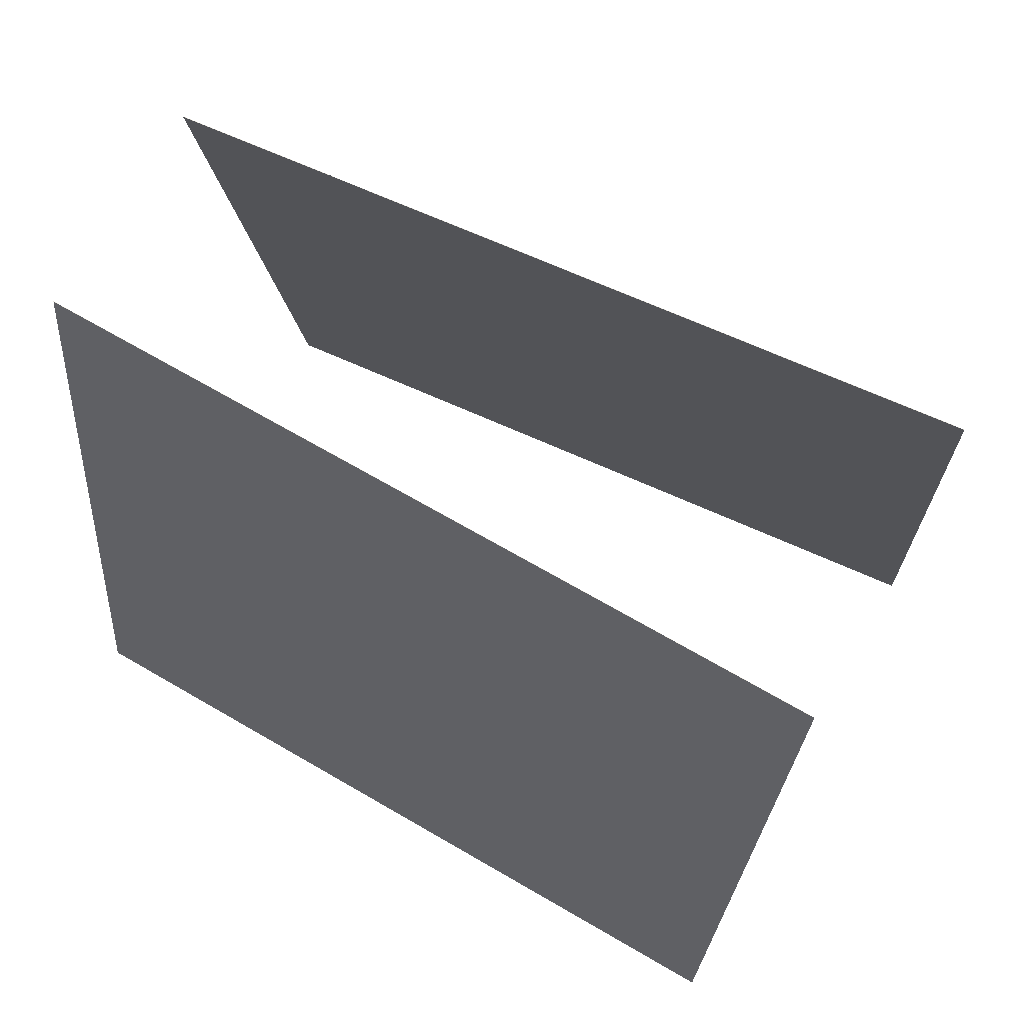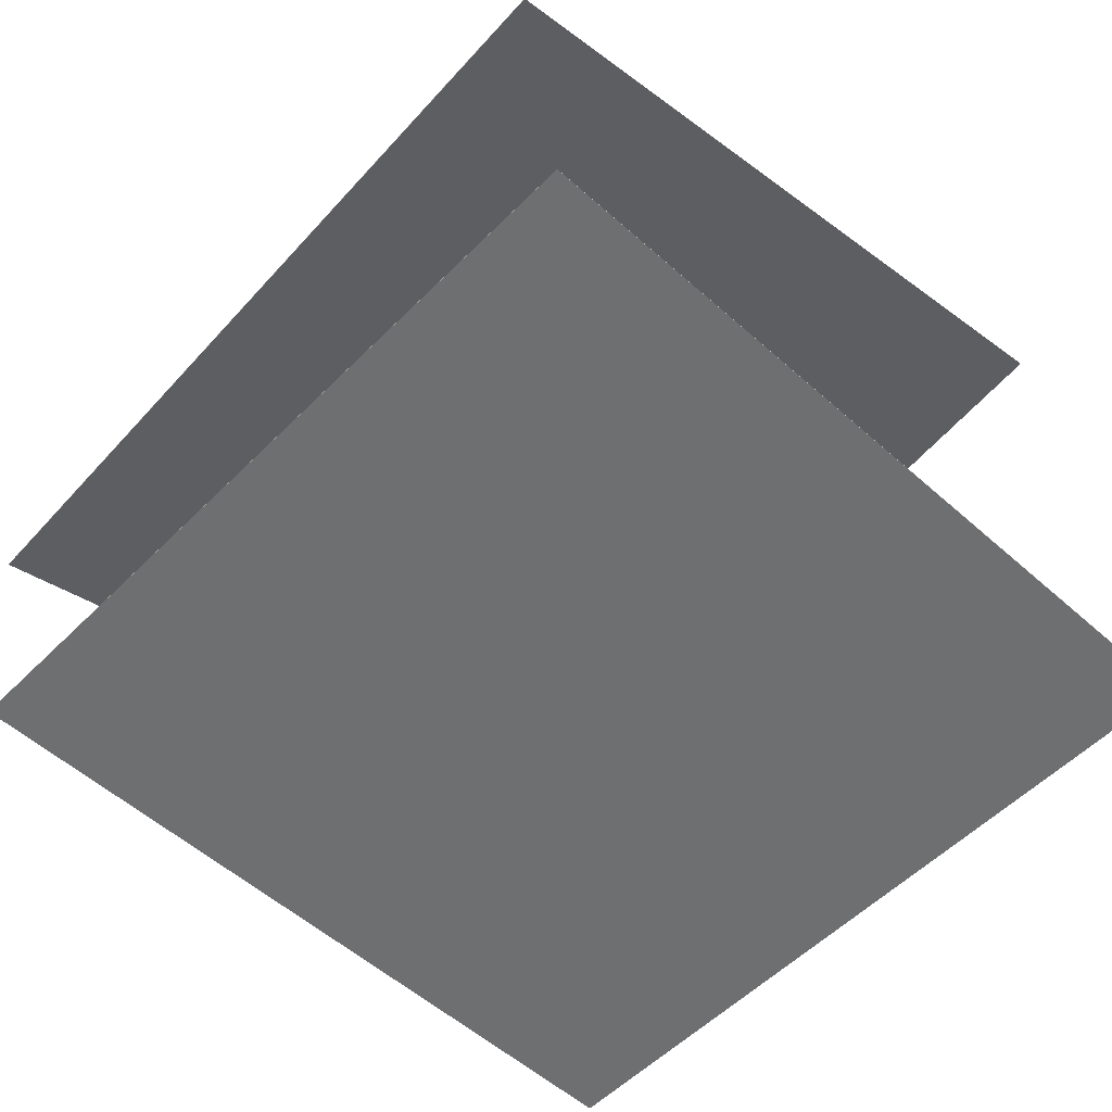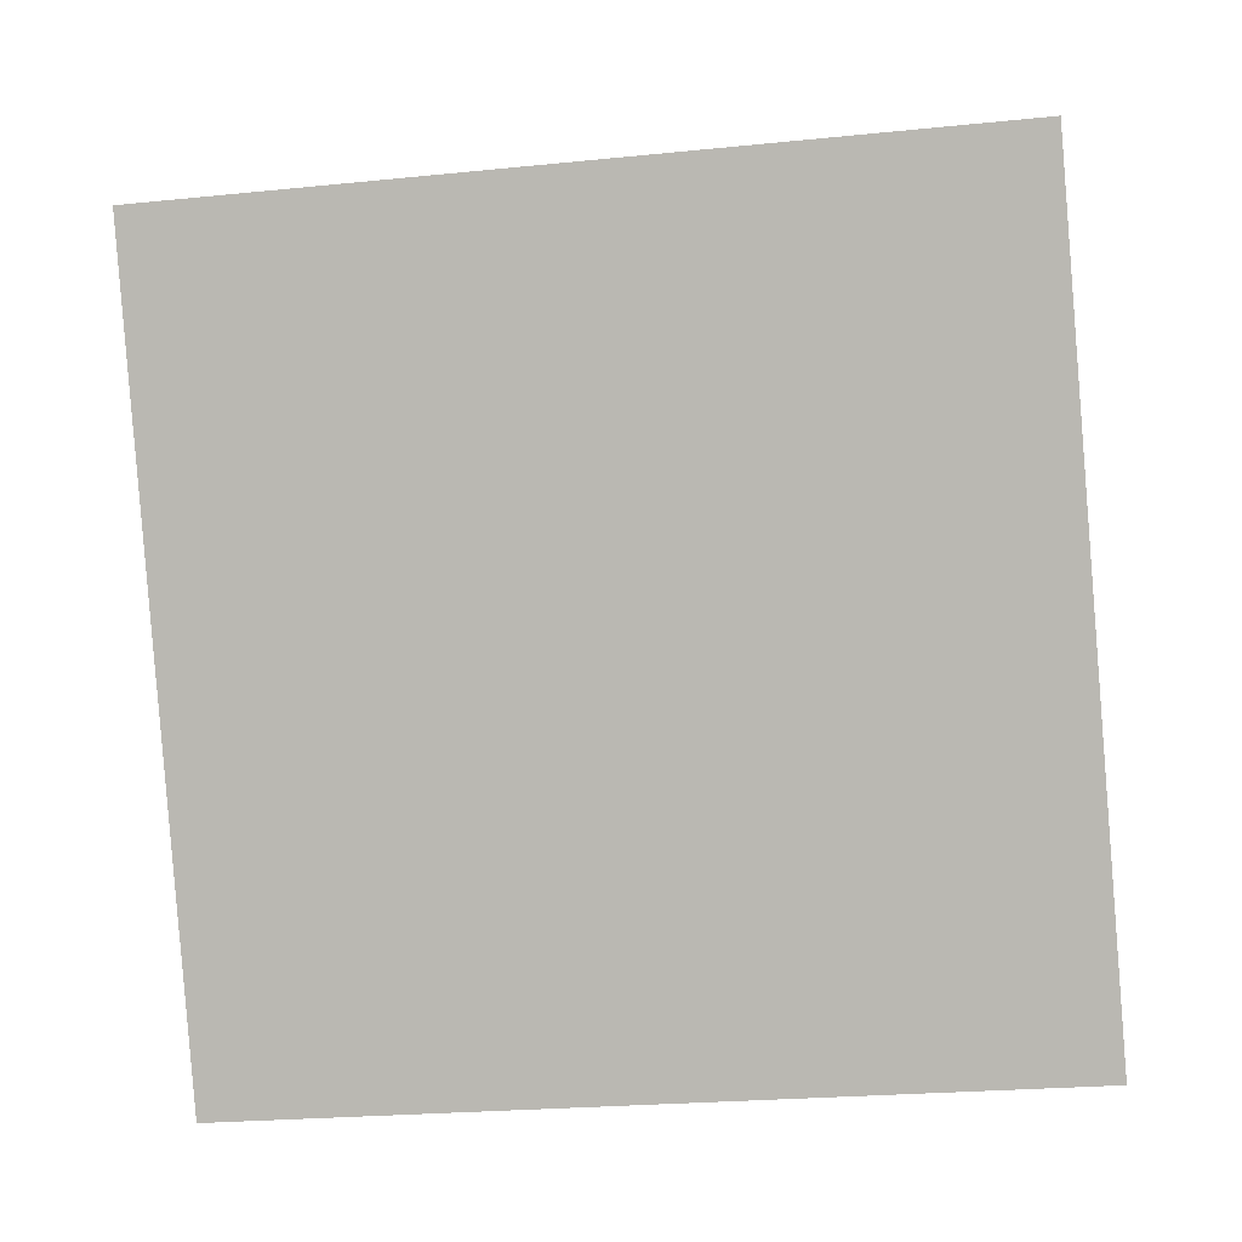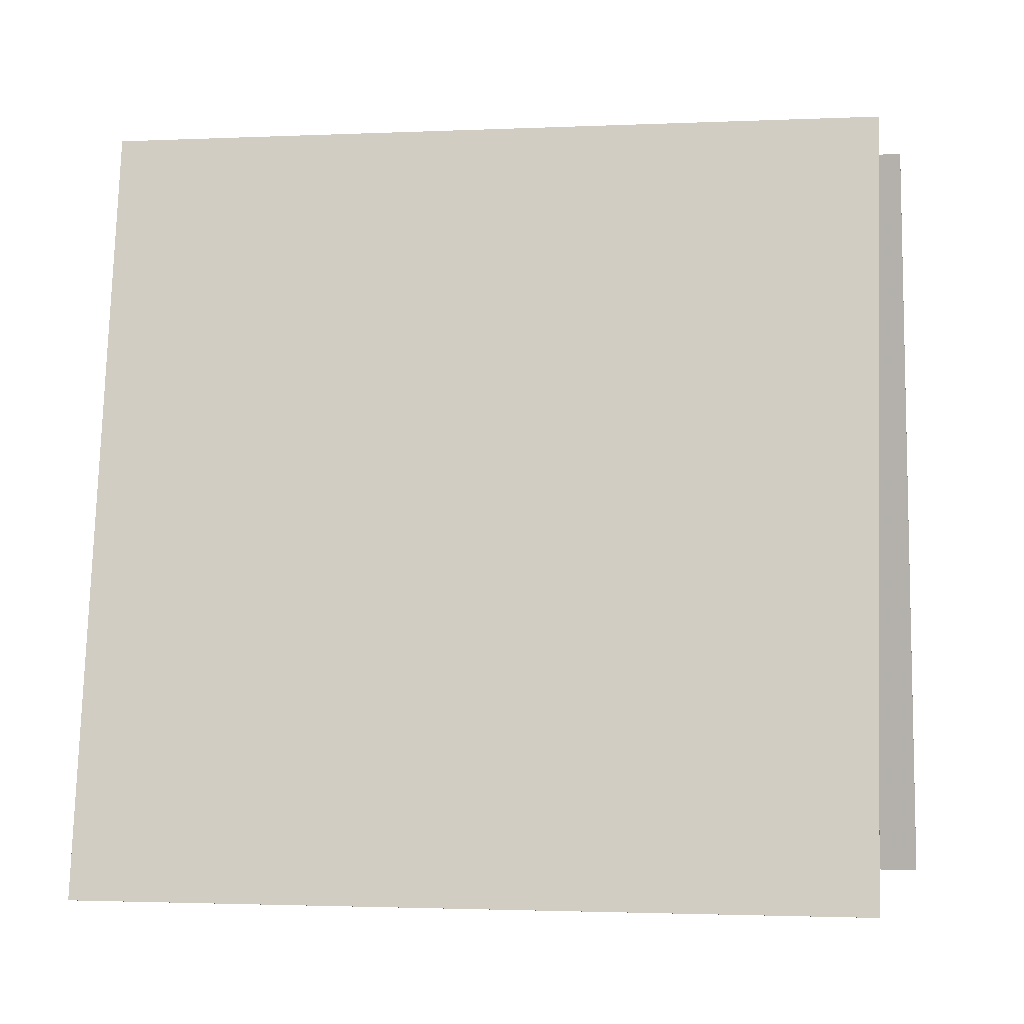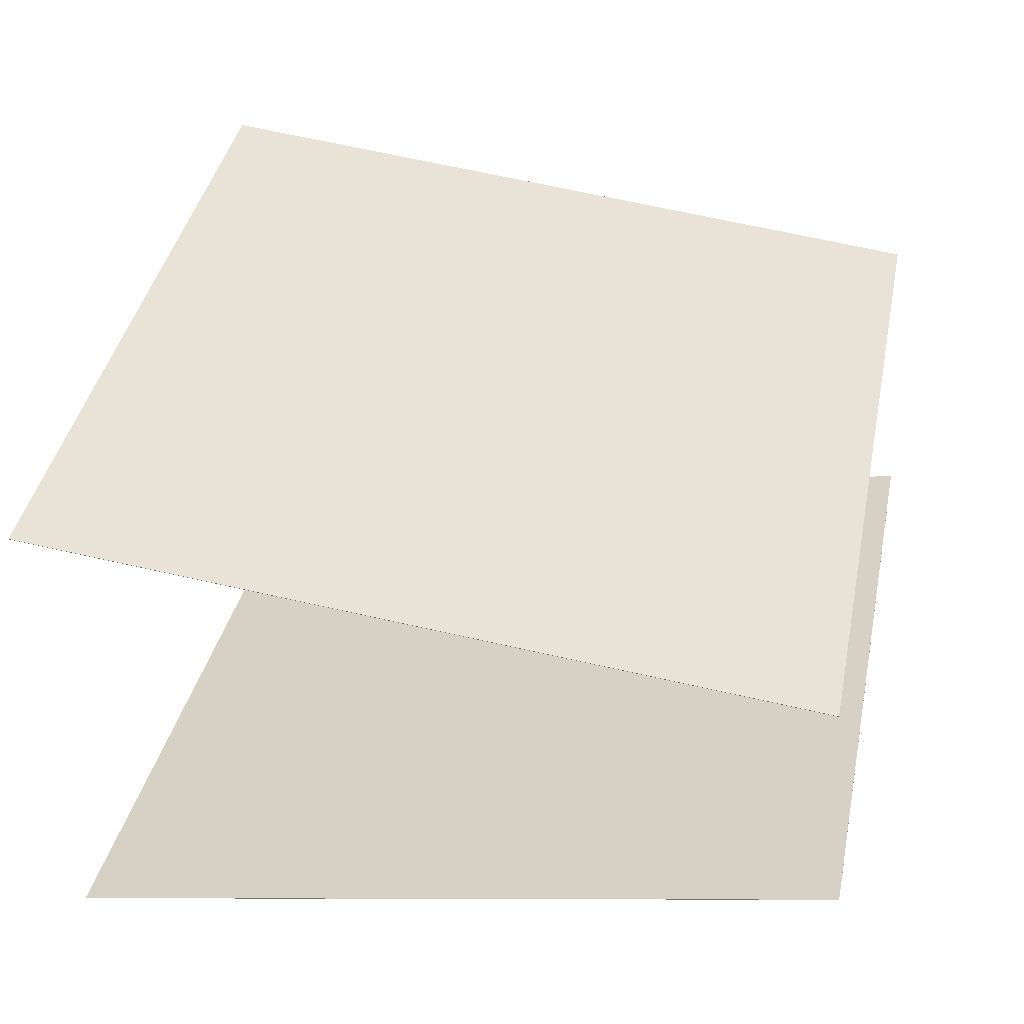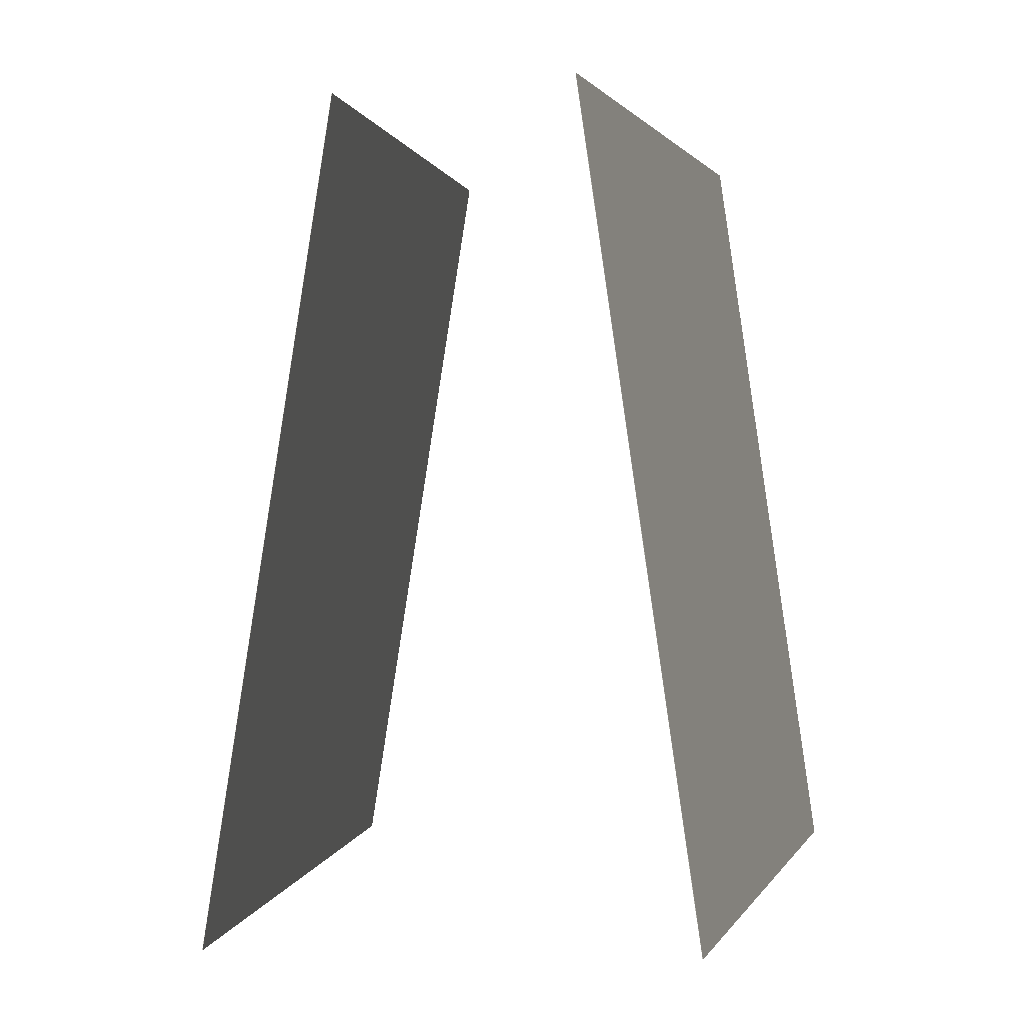
<metadata>
{"format":"obj","ext":"obj","renderer":"f3d","projection":"perspective","resolution":1024,"background":"white","views":[{"elev":70.0,"azim":-141.6,"up":"+Y"},{"elev":-43.0,"azim":-134.2,"up":"+Z"},{"elev":-77.7,"azim":-85.7,"up":"+Z"},{"elev":-4.0,"azim":24.0,"up":"+Y"},{"elev":24.5,"azim":101.1,"up":"+Z"},{"elev":0.7,"azim":112.4,"up":"+Y"}]}
</metadata>
<code>
v 0.4775 0.4404 -0.02308
v 0.4774 0.4403 -0.02347
v -0.4656 0.4461 0.2173
v -0.4657 0.446 0.217
v 0.5095 -0.5254 0.1256
v 0.5094 -0.5255 0.1253
v -0.4336 -0.5197 0.3661
v -0.4337 -0.5197 0.3657
f 1.0 7.0 5.0
f 1.0 3.0 7.0
f 1.0 4.0 3.0
f 1.0 2.0 4.0
f 3.0 8.0 7.0
f 3.0 4.0 8.0
f 5.0 7.0 8.0
f 5.0 8.0 6.0
f 1.0 5.0 6.0
f 1.0 6.0 2.0
f 2.0 6.0 8.0
f 2.0 8.0 4.0
v 0.4061 -0.5133 -0.4359
v -0.5555 -0.5083 -0.2966
v 0.4312 0.453 -0.2975
v -0.5304 0.458 -0.1581
v 0.4061 -0.5133 -0.4356
v -0.5554 -0.5083 -0.2962
v 0.4312 0.4529 -0.2971
v -0.5303 0.4579 -0.1578
f 9.0 15.0 13.0
f 9.0 11.0 15.0
f 9.0 12.0 11.0
f 9.0 10.0 12.0
f 11.0 16.0 15.0
f 11.0 12.0 16.0
f 13.0 15.0 16.0
f 13.0 16.0 14.0
f 9.0 13.0 14.0
f 9.0 14.0 10.0
f 10.0 14.0 16.0
f 10.0 16.0 12.0

</code>
